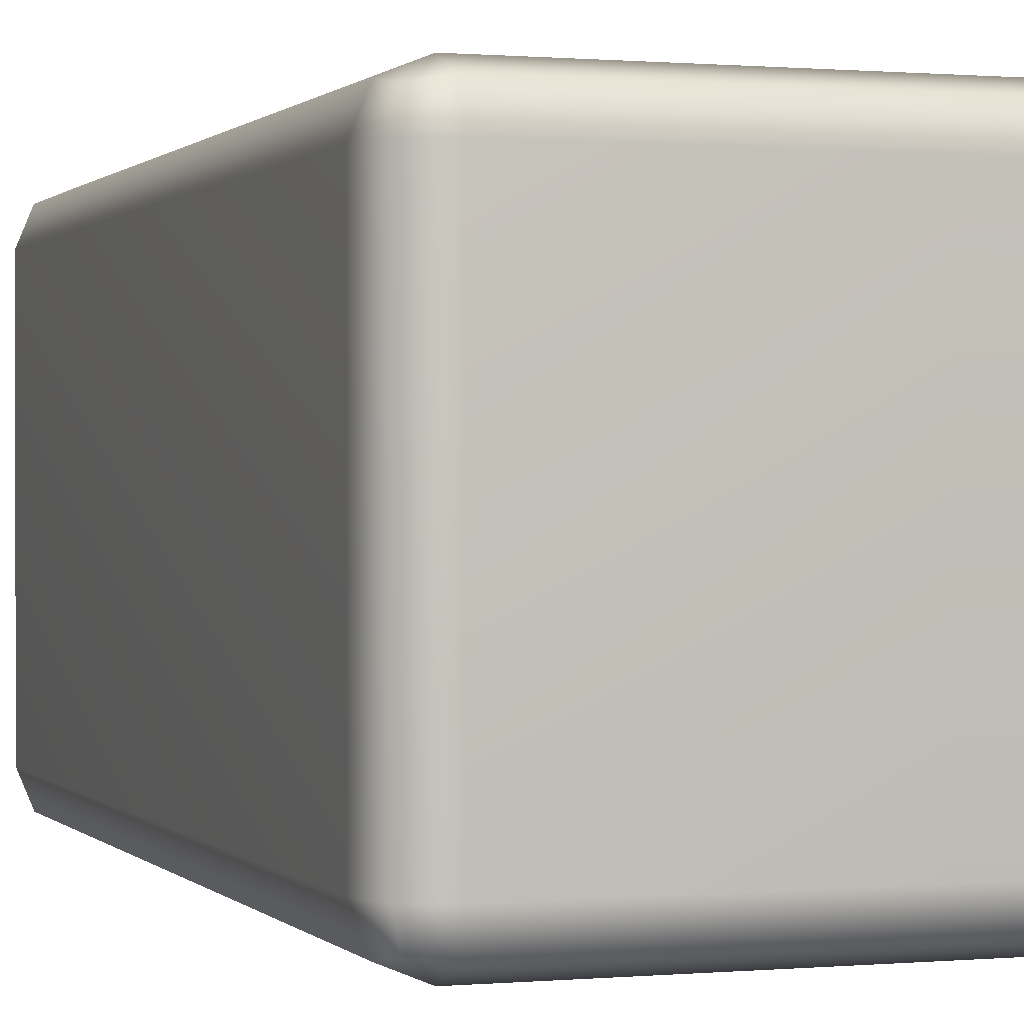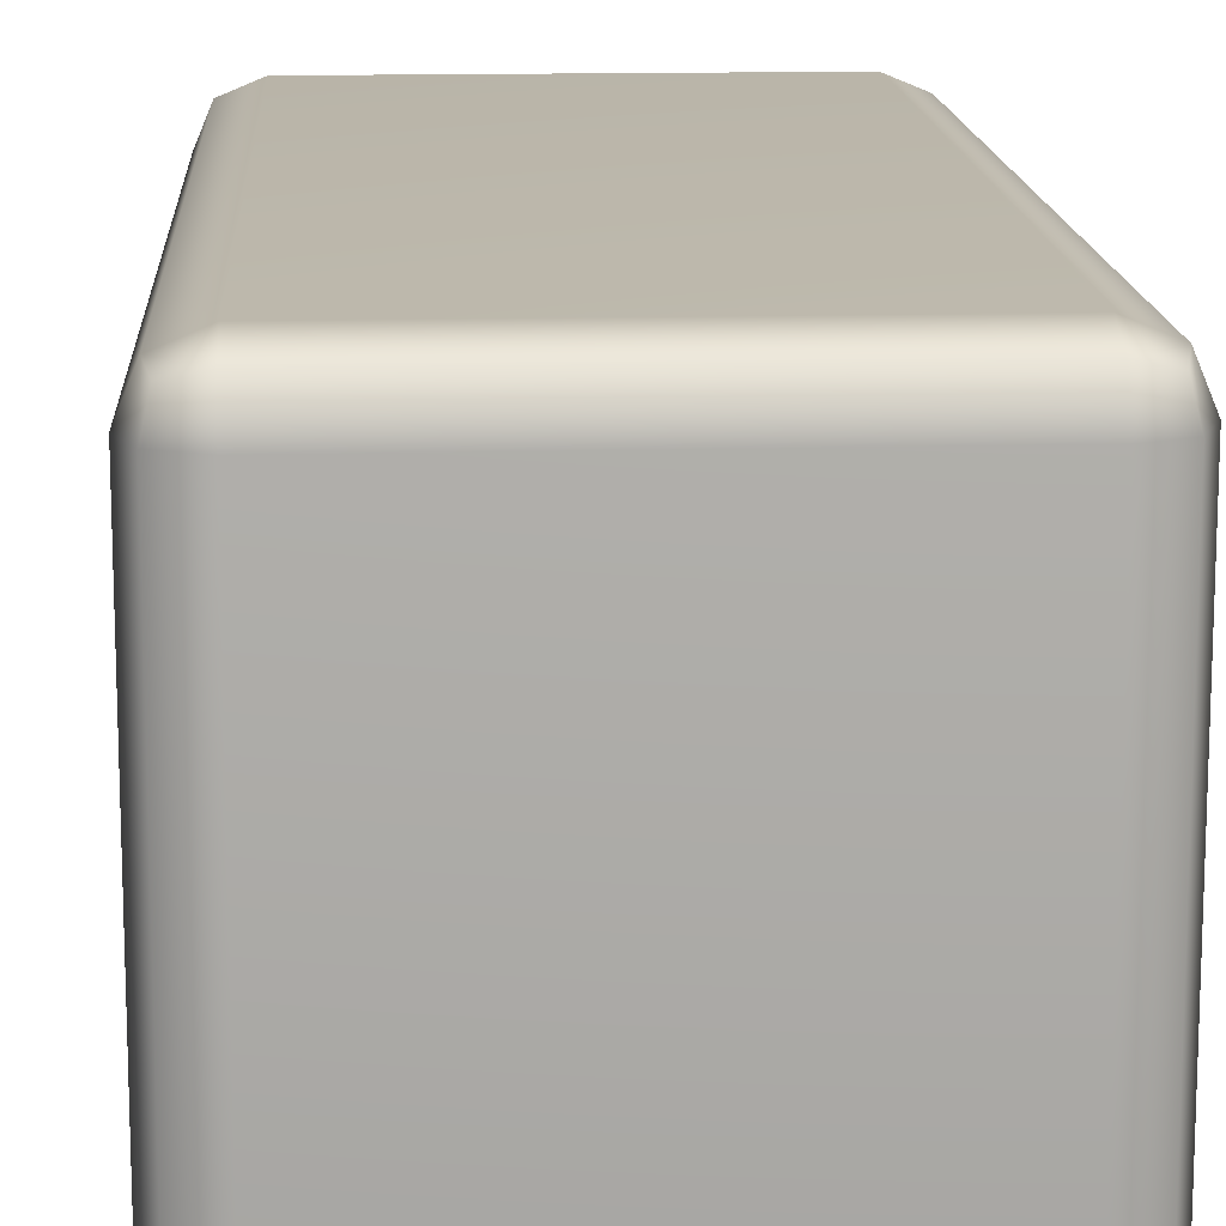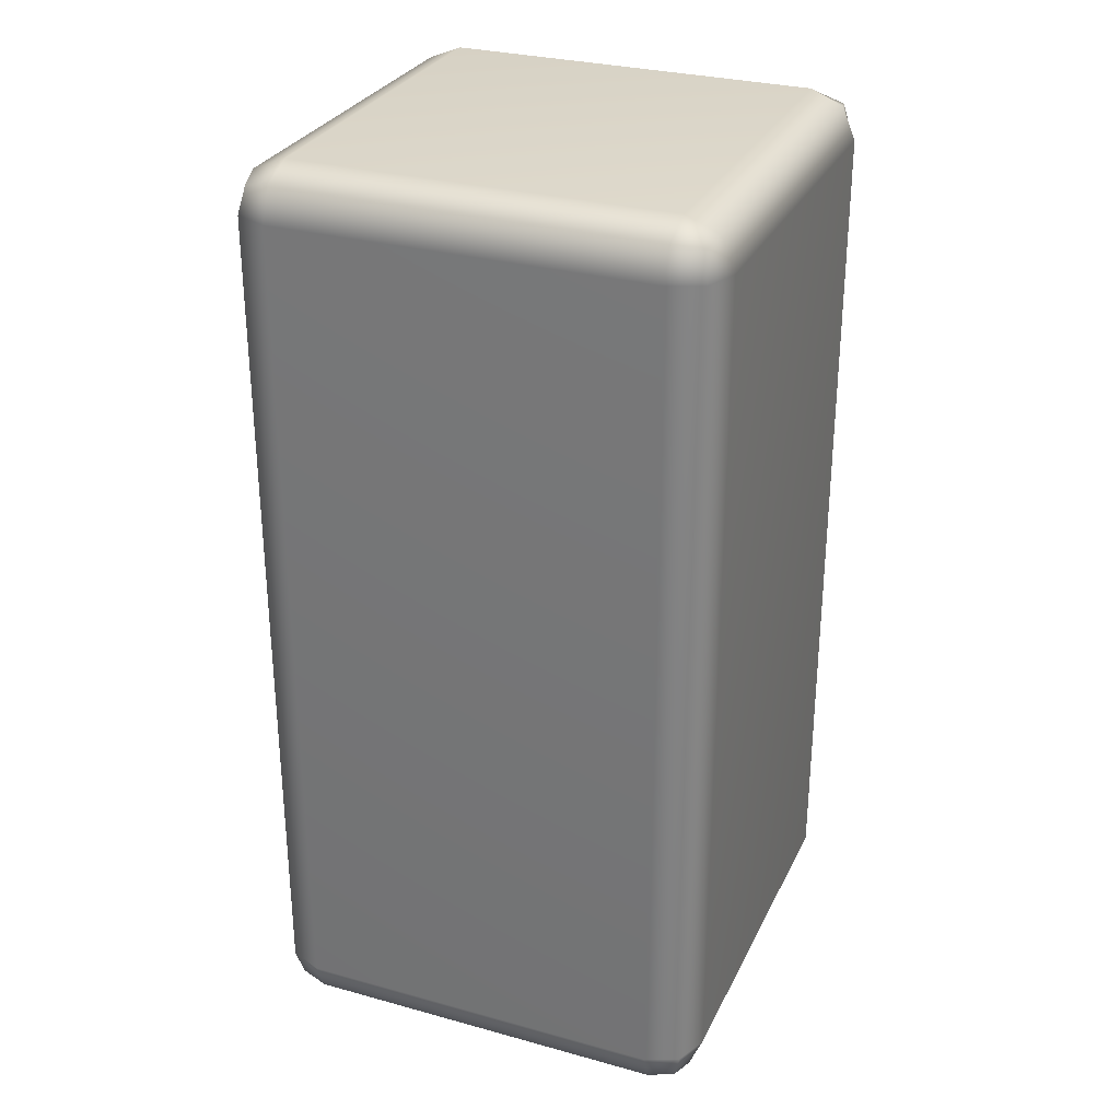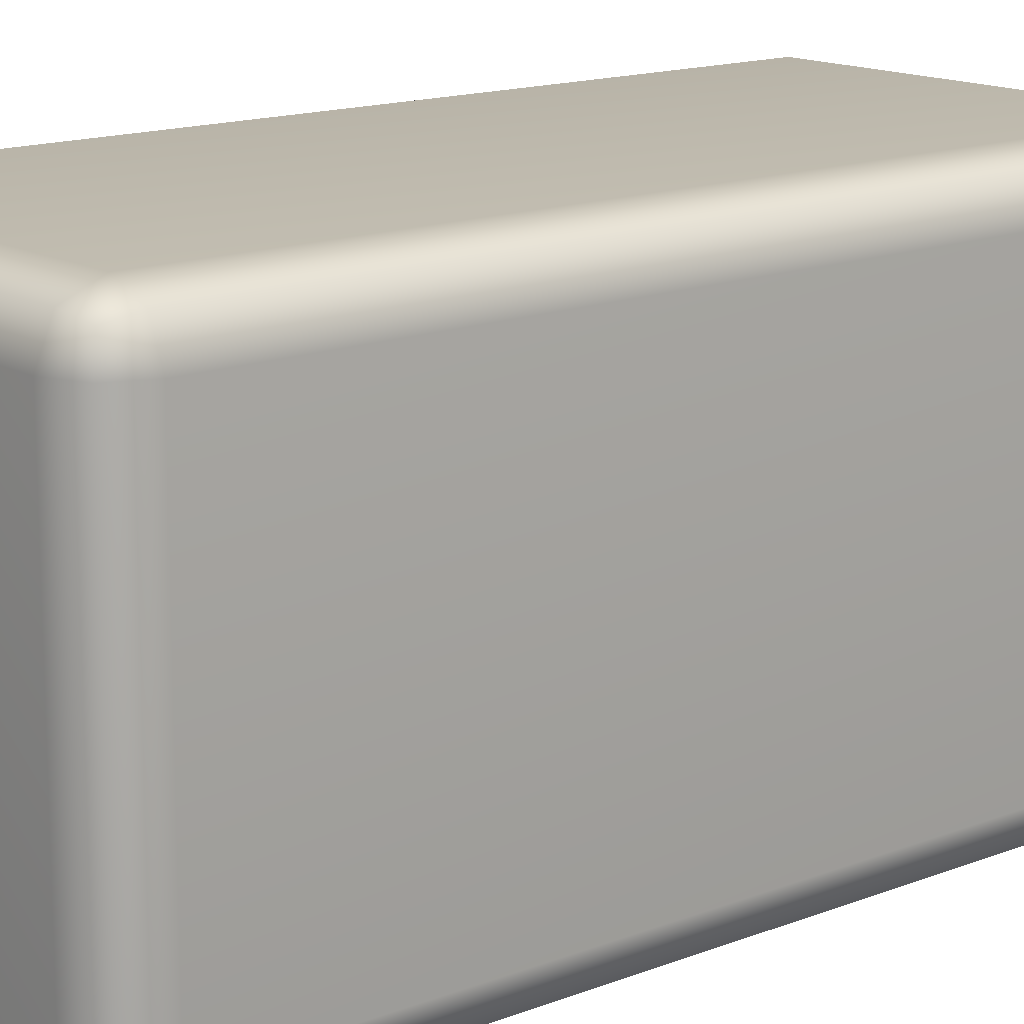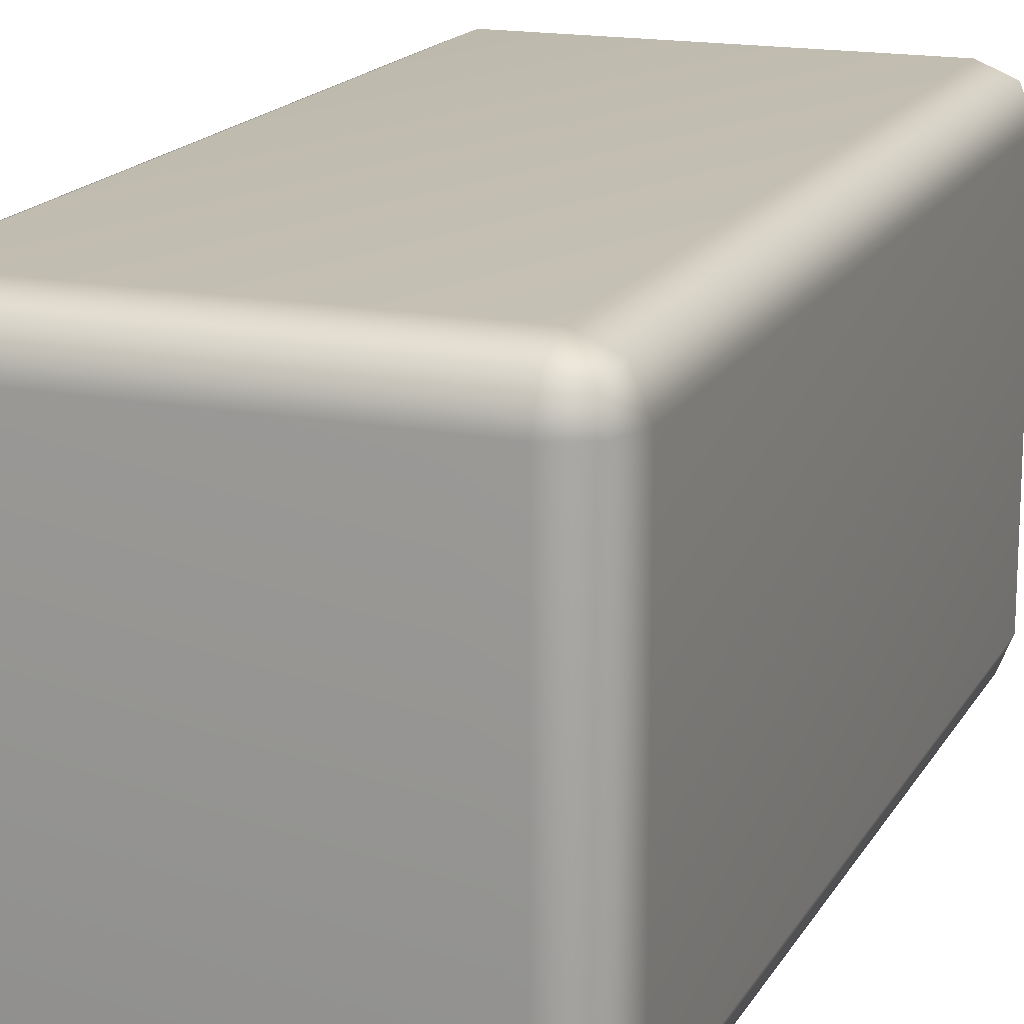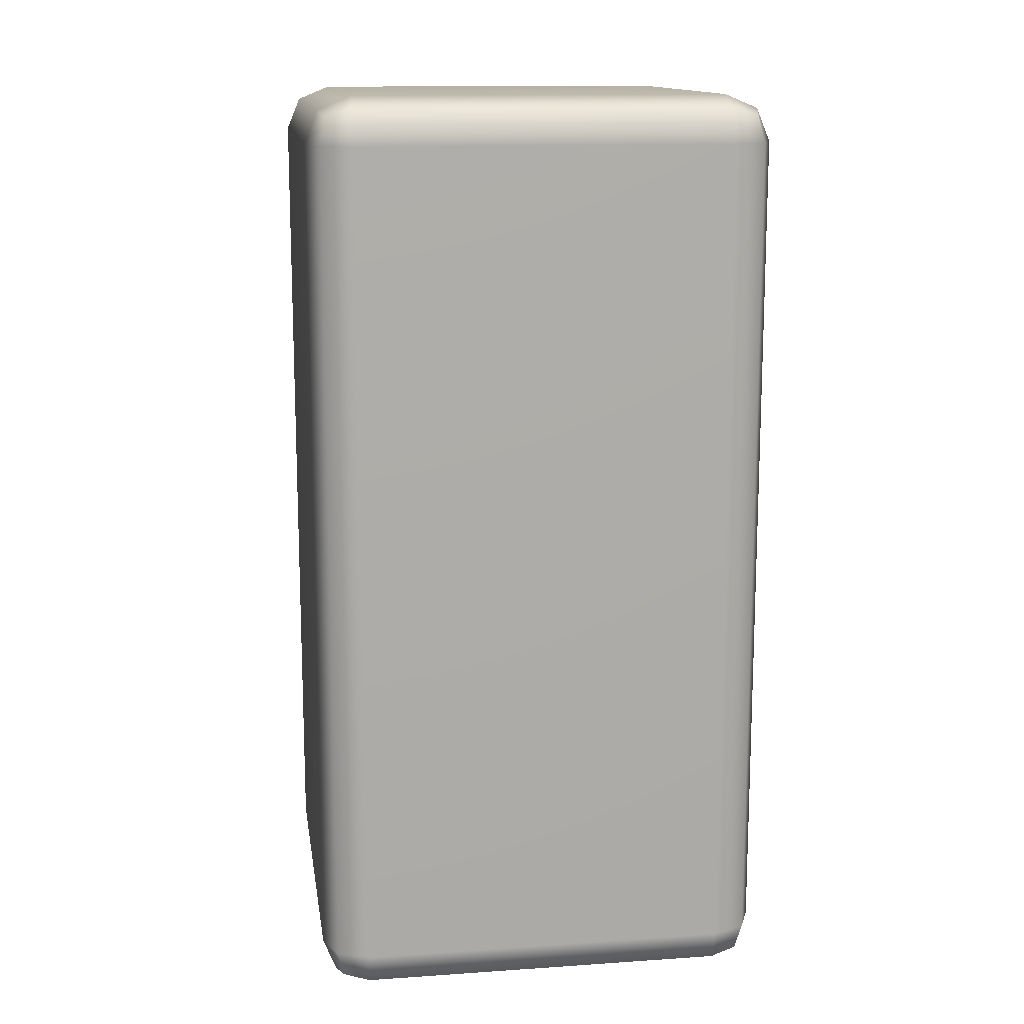
<metadata>
{"format":"obj","ext":"obj","renderer":"f3d","projection":"perspective","resolution":1024,"background":"white","views":[{"elev":0.5,"azim":-19.2,"up":"+Z"},{"elev":14.2,"azim":176.8,"up":"+Z"},{"elev":29.5,"azim":112.1,"up":"+Y"},{"elev":14.8,"azim":49.9,"up":"+Z"},{"elev":16.8,"azim":20.8,"up":"+Z"},{"elev":13.6,"azim":-8.7,"up":"+Y"}]}
</metadata>
<code>
g default
v -1.647 -3.397 1.4
v -1.4 -3.5 1.4
v -1.4 -3.397 1.647
v -1.4 -3.15 1.75
v -1.647 -3.15 1.647
v -1.75 -3.15 1.4
v 1.647 -3.397 1.4
v 1.75 -3.15 1.4
v 1.647 -3.15 1.647
v 1.4 -3.15 1.75
v 1.4 -3.397 1.647
v 1.4 -3.5 1.4
v -1.647 3.397 1.4
v -1.75 3.15 1.4
v -1.647 3.15 1.647
v -1.4 3.15 1.75
v -1.4 3.397 1.647
v -1.4 3.5 1.4
v 1.647 3.397 1.4
v 1.4 3.5 1.4
v 1.4 3.397 1.647
v 1.4 3.15 1.75
v 1.647 3.15 1.647
v 1.75 3.15 1.4
v -1.647 3.15 -1.647
v -1.75 3.15 -1.4
v -1.647 3.397 -1.4
v -1.4 3.5 -1.4
v -1.4 3.397 -1.647
v -1.4 3.15 -1.75
v 1.647 3.15 -1.647
v 1.4 3.15 -1.75
v 1.4 3.397 -1.647
v 1.4 3.5 -1.4
v 1.647 3.397 -1.4
v 1.75 3.15 -1.4
v -1.647 -3.397 -1.4
v -1.75 -3.15 -1.4
v -1.647 -3.15 -1.647
v -1.4 -3.15 -1.75
v -1.4 -3.397 -1.647
v -1.4 -3.5 -1.4
v 1.647 -3.397 -1.4
v 1.4 -3.5 -1.4
v 1.4 -3.397 -1.647
v 1.4 -3.15 -1.75
v 1.647 -3.15 -1.647
v 1.75 -3.15 -1.4
v -1.602 -3.352 1.602
v 1.602 -3.352 1.602
v -1.602 3.352 1.602
v 1.602 3.352 1.602
v -1.602 3.352 -1.602
v 1.602 3.352 -1.602
v -1.602 -3.352 -1.602
v 1.602 -3.352 -1.602
g unit_block
f 2 1 37 42
f 1 6 38 37
f 4 3 11 10
f 3 2 12 11
f 6 5 15 14
f 5 4 16 15
f 8 7 43 48
f 7 12 44 43
f 10 9 23 22
f 9 8 24 23
f 14 13 27 26
f 13 18 28 27
f 18 17 21 20
f 17 16 22 21
f 20 19 35 34
f 19 24 36 35
f 26 25 39 38
f 25 30 40 39
f 30 29 33 32
f 29 28 34 33
f 32 31 47 46
f 31 36 48 47
f 42 41 45 44
f 41 40 46 45
f 4 10 22 16
f 18 20 34 28
f 30 32 46 40
f 42 44 12 2
f 8 48 36 24
f 38 6 14 26
f 5 6 1 49
f 1 2 3 49
f 3 4 5 49
f 11 12 7 50
f 7 8 9 50
f 9 10 11 50
f 17 18 13 51
f 13 14 15 51
f 15 16 17 51
f 23 24 19 52
f 19 20 21 52
f 21 22 23 52
f 29 30 25 53
f 25 26 27 53
f 27 28 29 53
f 35 36 31 54
f 31 32 33 54
f 33 34 35 54
f 41 42 37 55
f 37 38 39 55
f 39 40 41 55
f 47 48 43 56
f 43 44 45 56
f 45 46 47 56

</code>
